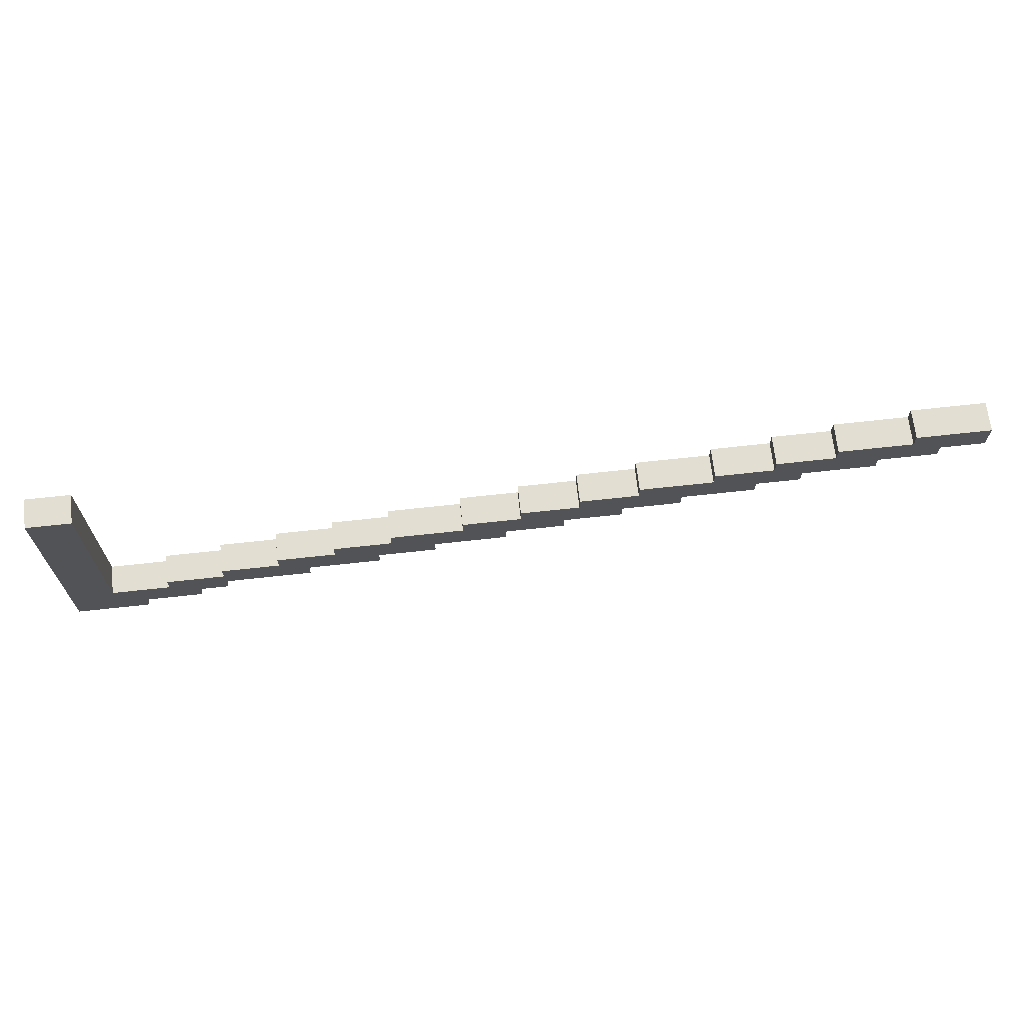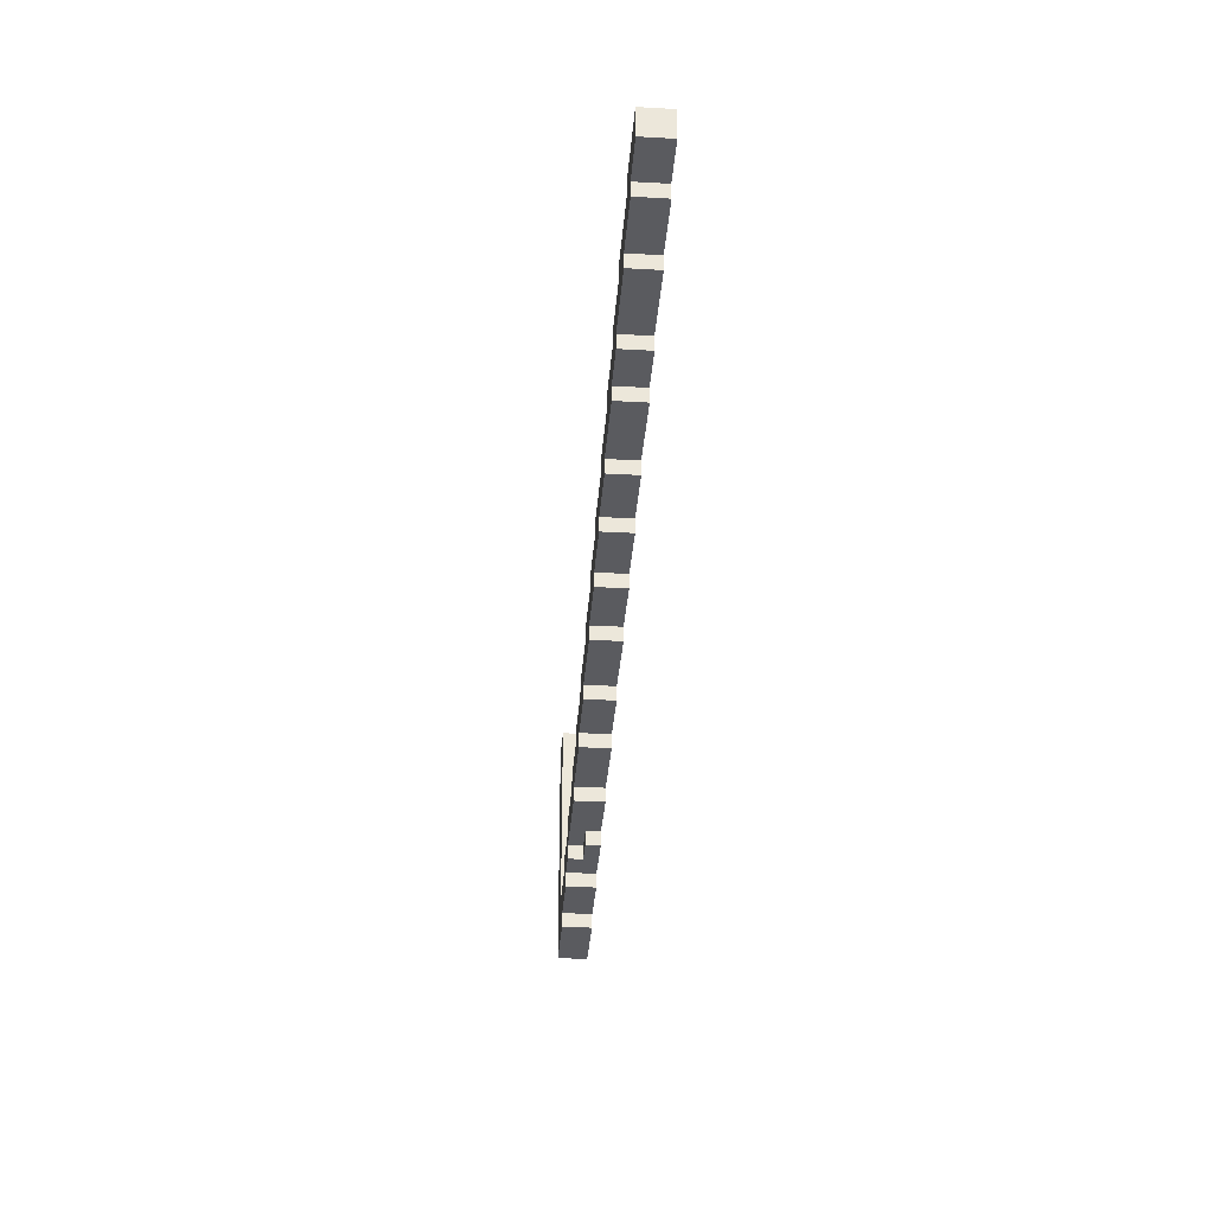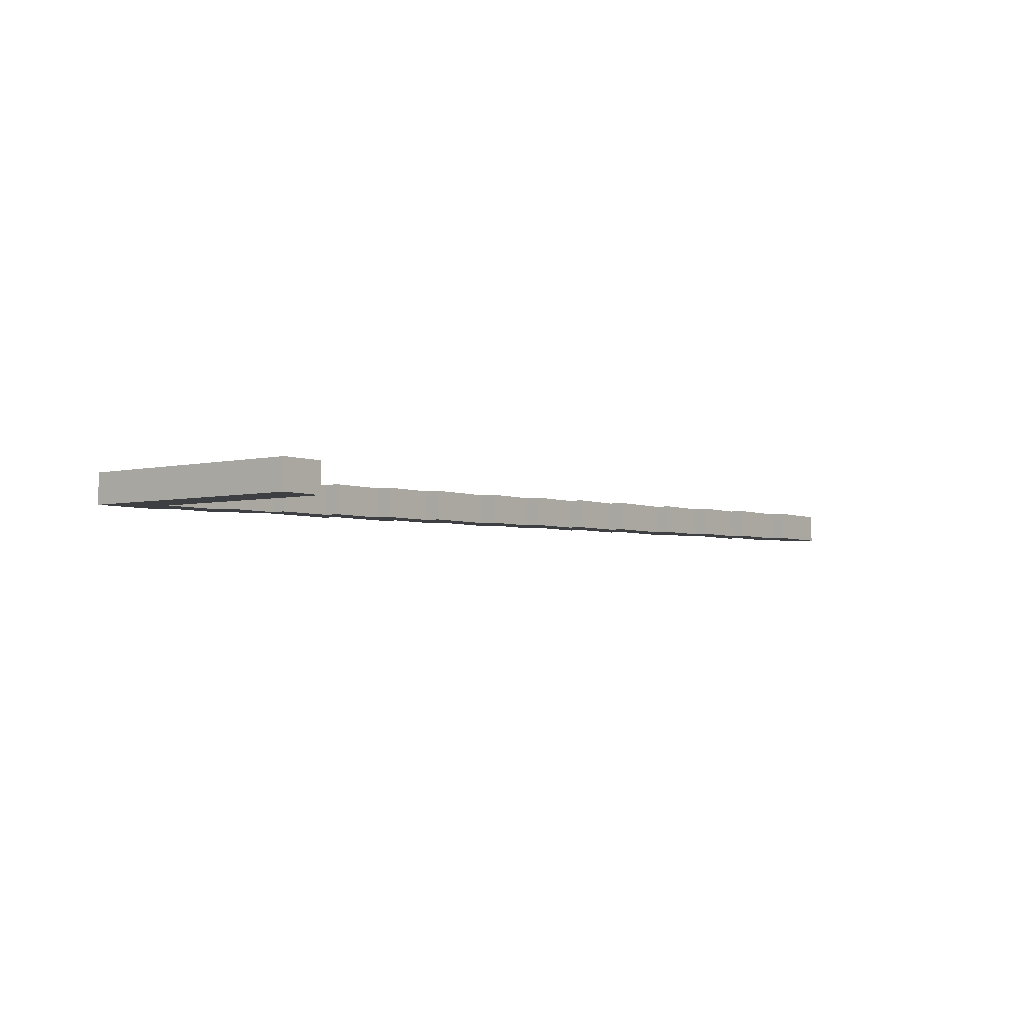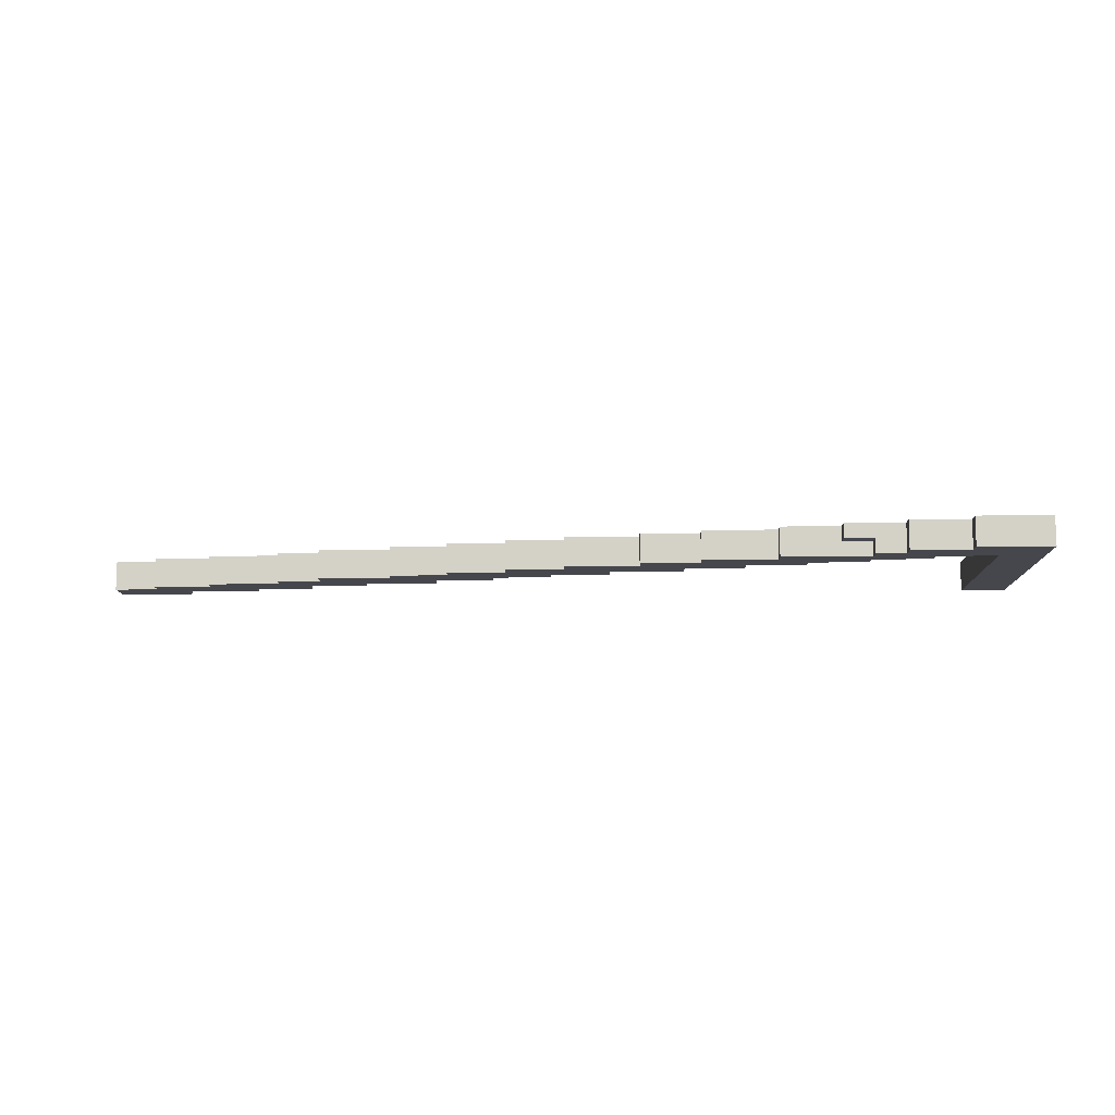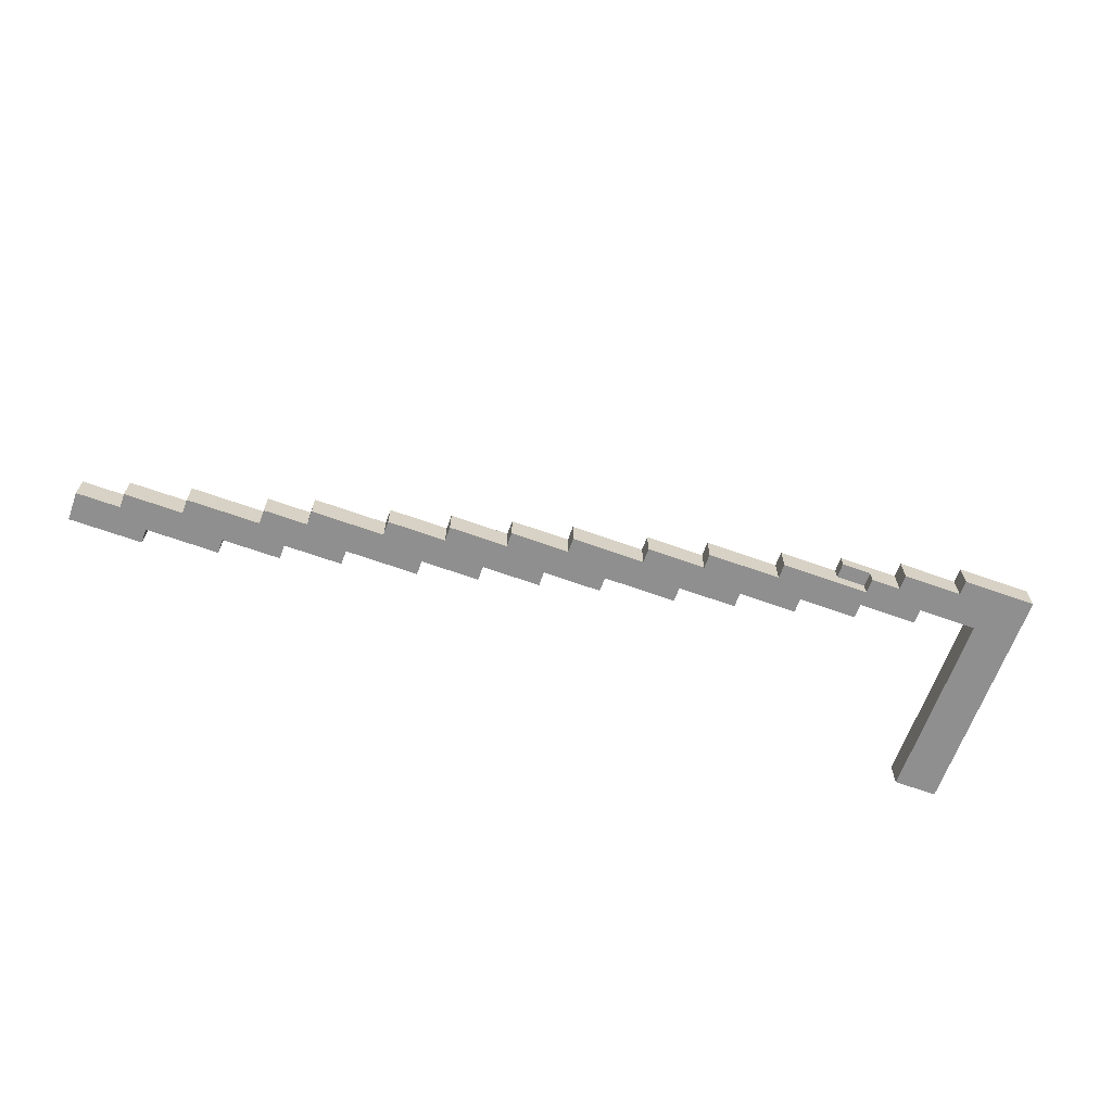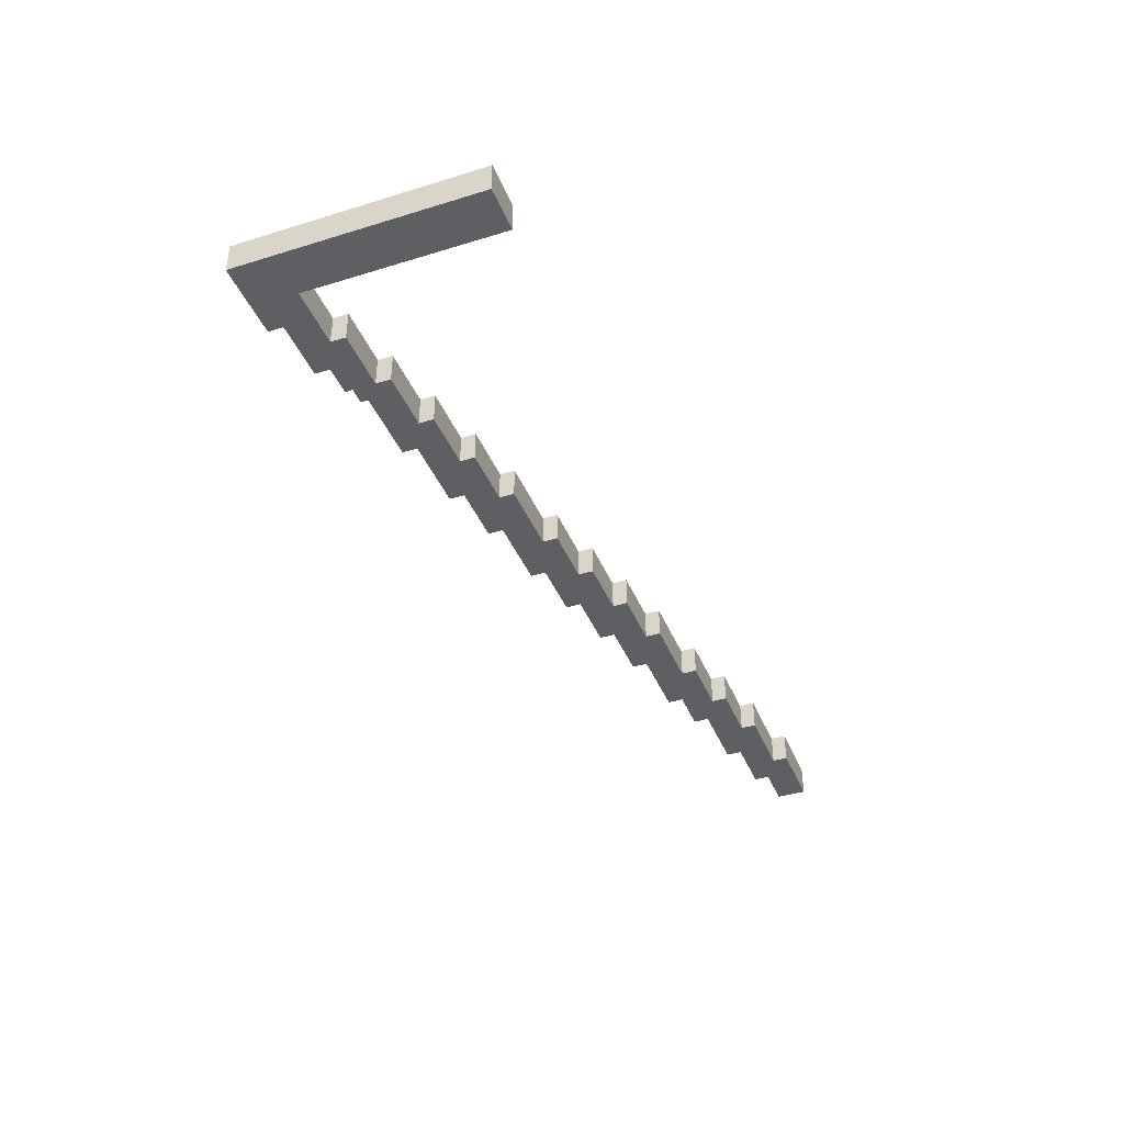
<metadata>
{"format":"obj","ext":"obj","renderer":"f3d","projection":"perspective","resolution":1024,"background":"white","views":[{"elev":67.4,"azim":173.7,"up":"+Y"},{"elev":-33.5,"azim":-94.3,"up":"+Y"},{"elev":-4.1,"azim":127.4,"up":"+Z"},{"elev":-10.9,"azim":1.6,"up":"+Z"},{"elev":-65.4,"azim":-19.8,"up":"+Z"},{"elev":-39.8,"azim":110.9,"up":"+Z"}]}
</metadata>
<code>
o
v 3 0 0.2
v 3 1.6 0.2
v 3 0 0
v 3 1.6 0
v 2.3 0.3 0.2
v 2.3 0.4 0.2
v 2.3 0.3 0
v 2.3 0.4 0
v 1.9 0.4 0.2
v 1.9 0.5 0.2
v 1.9 0.4 0
v 1.9 0.5 0
v 1.5 0.5 0.2
v 1.5 0.6 0.2
v 1.5 0.5 0
v 1.5 0.6 0
v 1.1 0.6 0.2
v 1.1 0.7 0.2
v 1.1 0.6 0
v 1.1 0.7 0
v 0.7 0.7 0.2
v 0.7 0.8 0.2
v 0.7 0.7 0
v 0.7 0.8 0
v 0.2 0.8 0.2
v 0.2 0.9 0.2
v 0.2 0.8 0
v 0.2 0.9 0
v -0.2 0.9 0.2
v -0.2 1 0.2
v -0.2 0.9 0
v -0.2 1 0
v -0.6 1 0.2
v -0.6 1.1 0.2
v -0.6 1 0
v -0.6 1.1 0
v -1 1.1 0.2
v -1 1.2 0.2
v -1 1.1 0
v -1 1.2 0
v -1.5 1.2 0.2
v -1.5 1.3 0.2
v -1.5 1.2 0
v -1.5 1.3 0
v -1.9 1.3 0.2
v -1.9 1.4 0.2
v -1.9 1.3 0
v -1.9 1.4 0
v -2.3 1.4 0.2
v -2.3 1.5 0.2
v -2.3 1.4 0
v -2.3 1.5 0
v -2.8 1.5 0.2
v -2.8 1.6 0.2
v -2.8 1.5 0
v -2.8 1.6 0
v 2.7 0.3 0.2
v 2.7 1.6 0.2
v 2.7 0.3 0
v 2.7 1.6 0
v 2.5 0 0.2
v 2.5 0.1 0.2
v 2.5 0 0
v 2.5 0.1 0
v 2.1 0.1 0.2
v 2.1 0.2 0.2
v 2.1 0.1 0
v 2.1 0.2 0
v 1.9 0.2 0.1
v 1.9 0.3 0.1
v 1.9 0.2 0
v 1.9 0.3 0
v 1.7 0.2 0.2
v 1.7 0.3 0.2
v 1.7 0.2 0.1
v 1.7 0.3 0.1
v 1.3 0.3 0.2
v 1.3 0.4 0.2
v 1.3 0.3 0
v 1.3 0.4 0
v 0.8 0.4 0.2
v 0.8 0.5 0.2
v 0.8 0.4 0
v 0.8 0.5 0
v 0.4 0.5 0.2
v 0.4 0.6 0.2
v 0.4 0.5 0
v 0.4 0.6 0
v -0.1 0.6 0.2
v -0.1 0.7 0.2
v -0.1 0.6 0
v -0.1 0.7 0
v -0.5 0.7 0.2
v -0.5 0.8 0.2
v -0.5 0.7 0
v -0.5 0.8 0
v -0.9 0.8 0.2
v -0.9 0.9 0.2
v -0.9 0.8 0
v -0.9 0.9 0
v -1.3 0.9 0.2
v -1.3 1 0.2
v -1.3 0.9 0
v -1.3 1 0
v -1.8 1 0.2
v -1.8 1.1 0.2
v -1.8 1 0
v -1.8 1.1 0
v -2.1 1.1 0.2
v -2.1 1.2 0.2
v -2.1 1.1 0
v -2.1 1.2 0
v -2.6 1.2 0.2
v -2.6 1.3 0.2
v -2.6 1.2 0
v -2.6 1.3 0
v -3 1.3 0.2
v -3 1.4 0.2
v -3 1.3 0
v -3 1.4 0
v -3.3 1.4 0.2
v -3.3 1.6 0.2
v -3.3 1.4 0
v -3.3 1.6 0
v 3 0 0.2
v 3 0 0
v 2.5 0 0.2
v 2.5 0 0
v 2.5 0.1 0.2
v 2.5 0.1 0
v 2.1 0.1 0.2
v 2.1 0.1 0
v 2.1 0.2 0.2
v 2.1 0.2 0
v 1.9 0.2 0.1
v 1.9 0.2 0
v 1.7 0.2 0.2
v 1.7 0.2 0.1
v 1.9 0.3 0.1
v 1.9 0.3 0
v 1.7 0.3 0.2
v 1.7 0.3 0.1
v 1.3 0.3 0.2
v 1.3 0.3 0
v 1.3 0.4 0.2
v 1.3 0.4 0
v 0.8 0.4 0.2
v 0.8 0.4 0
v 0.8 0.5 0.2
v 0.8 0.5 0
v 0.4 0.5 0.2
v 0.4 0.5 0
v 0.4 0.6 0.2
v 0.4 0.6 0
v -0.1 0.6 0.2
v -0.1 0.6 0
v -0.1 0.7 0.2
v -0.1 0.7 0
v -0.5 0.7 0.2
v -0.5 0.7 0
v -0.5 0.8 0.2
v -0.5 0.8 0
v -0.9 0.8 0.2
v -0.9 0.8 0
v -0.9 0.9 0.2
v -0.9 0.9 0
v -1.3 0.9 0.2
v -1.3 0.9 0
v -1.3 1 0.2
v -1.3 1 0
v -1.8 1 0.2
v -1.8 1 0
v -1.8 1.1 0.2
v -1.8 1.1 0
v -2.1 1.1 0.2
v -2.1 1.1 0
v -2.1 1.2 0.2
v -2.1 1.2 0
v -2.6 1.2 0.2
v -2.6 1.2 0
v -2.6 1.3 0.2
v -2.6 1.3 0
v -3 1.3 0.2
v -3 1.3 0
v -3 1.4 0.2
v -3 1.4 0
v -3.3 1.4 0.2
v -3.3 1.4 0
v 2.7 0.3 0.2
v 2.7 0.3 0
v 2.3 0.3 0.2
v 2.3 0.3 0
v 2.3 0.4 0.2
v 2.3 0.4 0
v 1.9 0.4 0.2
v 1.9 0.4 0
v 1.9 0.5 0.2
v 1.9 0.5 0
v 1.5 0.5 0.2
v 1.5 0.5 0
v 1.5 0.6 0.2
v 1.5 0.6 0
v 1.1 0.6 0.2
v 1.1 0.6 0
v 1.1 0.7 0.2
v 1.1 0.7 0
v 0.7 0.7 0.2
v 0.7 0.7 0
v 0.7 0.8 0.2
v 0.7 0.8 0
v 0.2 0.8 0.2
v 0.2 0.8 0
v 0.2 0.9 0.2
v 0.2 0.9 0
v -0.2 0.9 0.2
v -0.2 0.9 0
v -0.2 1 0.2
v -0.2 1 0
v -0.6 1 0.2
v -0.6 1 0
v -0.6 1.1 0.2
v -0.6 1.1 0
v -1 1.1 0.2
v -1 1.1 0
v -1 1.2 0.2
v -1 1.2 0
v -1.5 1.2 0.2
v -1.5 1.2 0
v -1.5 1.3 0.2
v -1.5 1.3 0
v -1.9 1.3 0.2
v -1.9 1.3 0
v -1.9 1.4 0.2
v -1.9 1.4 0
v -2.3 1.4 0.2
v -2.3 1.4 0
v -2.3 1.5 0.2
v -2.3 1.5 0
v -2.8 1.5 0.2
v -2.8 1.5 0
v 3 1.6 0.2
v 3 1.6 0
v 2.7 1.6 0.2
v 2.7 1.6 0
v -2.8 1.6 0.2
v -2.8 1.6 0
v -3.3 1.6 0.2
v -3.3 1.6 0
v 3 0 0.2
v 2.5 0 0.2
v 2.5 0.1 0.2
v 2.1 0.1 0.2
v 2.1 0.2 0.2
v 1.7 0.2 0.2
v 2.7 0.3 0.2
v 2.3 0.3 0.2
v 1.7 0.3 0.2
v 1.3 0.3 0.2
v 2.3 0.4 0.2
v 1.9 0.4 0.2
v 1.3 0.4 0.2
v 0.8 0.4 0.2
v 1.9 0.5 0.2
v 1.5 0.5 0.2
v 0.8 0.5 0.2
v 0.4 0.5 0.2
v 1.5 0.6 0.2
v 1.1 0.6 0.2
v 0.4 0.6 0.2
v -0.1 0.6 0.2
v 1.1 0.7 0.2
v 0.7 0.7 0.2
v -0.1 0.7 0.2
v -0.5 0.7 0.2
v 0.7 0.8 0.2
v 0.2 0.8 0.2
v -0.5 0.8 0.2
v -0.9 0.8 0.2
v 0.2 0.9 0.2
v -0.2 0.9 0.2
v -0.9 0.9 0.2
v -1.3 0.9 0.2
v -0.2 1 0.2
v -0.6 1 0.2
v -1.3 1 0.2
v -1.8 1 0.2
v -0.6 1.1 0.2
v -1 1.1 0.2
v -1.8 1.1 0.2
v -2.1 1.1 0.2
v -1 1.2 0.2
v -1.5 1.2 0.2
v -2.1 1.2 0.2
v -2.6 1.2 0.2
v -1.5 1.3 0.2
v -1.9 1.3 0.2
v -2.6 1.3 0.2
v -3 1.3 0.2
v -1.9 1.4 0.2
v -2.3 1.4 0.2
v -3 1.4 0.2
v -3.3 1.4 0.2
v -2.3 1.5 0.2
v -2.8 1.5 0.2
v 3 1.6 0.2
v 2.7 1.6 0.2
v -2.8 1.6 0.2
v -3.3 1.6 0.2
v 1.9 0.2 0.1
v 1.7 0.2 0.1
v 1.9 0.3 0.1
v 1.7 0.3 0.1
v 3 0 0
v 2.5 0 0
v 2.5 0.1 0
v 2.1 0.1 0
v 2.1 0.2 0
v 1.9 0.2 0
v 2.7 0.3 0
v 2.3 0.3 0
v 1.9 0.3 0
v 1.3 0.3 0
v 2.3 0.4 0
v 1.9 0.4 0
v 1.3 0.4 0
v 0.8 0.4 0
v 1.9 0.5 0
v 1.5 0.5 0
v 0.8 0.5 0
v 0.4 0.5 0
v 1.5 0.6 0
v 1.1 0.6 0
v 0.4 0.6 0
v -0.1 0.6 0
v 1.1 0.7 0
v 0.7 0.7 0
v -0.1 0.7 0
v -0.5 0.7 0
v 0.7 0.8 0
v 0.2 0.8 0
v -0.5 0.8 0
v -0.9 0.8 0
v 0.2 0.9 0
v -0.2 0.9 0
v -0.9 0.9 0
v -1.3 0.9 0
v -0.2 1 0
v -0.6 1 0
v -1.3 1 0
v -1.8 1 0
v -0.6 1.1 0
v -1 1.1 0
v -1.8 1.1 0
v -2.1 1.1 0
v -1 1.2 0
v -1.5 1.2 0
v -2.1 1.2 0
v -2.6 1.2 0
v -1.5 1.3 0
v -1.9 1.3 0
v -2.6 1.3 0
v -3 1.3 0
v -1.9 1.4 0
v -2.3 1.4 0
v -3 1.4 0
v -3.3 1.4 0
v -2.3 1.5 0
v -2.8 1.5 0
v 3 1.6 0
v 2.7 1.6 0
v -2.8 1.6 0
v -3.3 1.6 0
f 3 2 1
f 4 2 3
f 7 6 5
f 8 6 7
f 11 10 9
f 12 10 11
f 15 14 13
f 16 14 15
f 19 18 17
f 20 18 19
f 23 22 21
f 24 22 23
f 27 26 25
f 28 26 27
f 31 30 29
f 32 30 31
f 35 34 33
f 36 34 35
f 39 38 37
f 40 38 39
f 43 42 41
f 44 42 43
f 47 46 45
f 48 46 47
f 51 50 49
f 52 50 51
f 55 54 53
f 56 54 55
f 57 58 59
f 59 58 60
f 61 62 63
f 63 62 64
f 65 66 67
f 67 66 68
f 69 70 71
f 71 70 72
f 73 74 75
f 75 74 76
f 77 78 79
f 79 78 80
f 81 82 83
f 83 82 84
f 85 86 87
f 87 86 88
f 89 90 91
f 91 90 92
f 93 94 95
f 95 94 96
f 97 98 99
f 99 98 100
f 101 102 103
f 103 102 104
f 105 106 107
f 107 106 108
f 109 110 111
f 111 110 112
f 113 114 115
f 115 114 116
f 117 118 119
f 119 118 120
f 121 122 123
f 123 122 124
f 127 126 125
f 128 126 127
f 131 130 129
f 132 130 131
f 135 134 133
f 136 134 135
f 137 135 133
f 138 135 137
f 142 140 139
f 143 142 141
f 144 140 142
f 144 142 143
f 147 146 145
f 148 146 147
f 151 150 149
f 152 150 151
f 155 154 153
f 156 154 155
f 159 158 157
f 160 158 159
f 163 162 161
f 164 162 163
f 167 166 165
f 168 166 167
f 171 170 169
f 172 170 171
f 175 174 173
f 176 174 175
f 179 178 177
f 180 178 179
f 183 182 181
f 184 182 183
f 187 186 185
f 188 186 187
f 189 190 191
f 191 190 192
f 193 194 195
f 195 194 196
f 197 198 199
f 199 198 200
f 201 202 203
f 203 202 204
f 205 206 207
f 207 206 208
f 209 210 211
f 211 210 212
f 213 214 215
f 215 214 216
f 217 218 219
f 219 218 220
f 221 222 223
f 223 222 224
f 225 226 227
f 227 226 228
f 229 230 231
f 231 230 232
f 233 234 235
f 235 234 236
f 237 238 239
f 239 238 240
f 241 242 243
f 243 242 244
f 245 246 247
f 247 246 248
f 251 250 249
f 253 252 251
f 255 251 249
f 255 254 253
f 255 253 251
f 256 254 255
f 257 254 256
f 259 258 257
f 259 257 256
f 260 258 259
f 261 258 260
f 263 262 261
f 263 261 260
f 264 262 263
f 265 262 264
f 267 266 265
f 267 265 264
f 268 266 267
f 269 266 268
f 271 270 269
f 271 269 268
f 272 270 271
f 273 270 272
f 275 274 273
f 275 273 272
f 276 274 275
f 277 274 276
f 279 278 277
f 279 277 276
f 280 278 279
f 281 278 280
f 283 282 281
f 283 281 280
f 284 282 283
f 285 282 284
f 287 286 285
f 287 285 284
f 288 286 287
f 289 286 288
f 291 290 289
f 291 289 288
f 292 290 291
f 293 290 292
f 295 294 293
f 295 293 292
f 296 294 295
f 297 294 296
f 299 298 297
f 299 297 296
f 300 298 299
f 301 298 300
f 303 302 301
f 303 301 300
f 304 302 303
f 305 255 249
f 306 255 305
f 307 302 304
f 308 302 307
f 309 310 311
f 311 310 312
f 313 314 315
f 315 316 317
f 313 315 319
f 317 318 319
f 315 317 319
f 319 318 320
f 320 318 321
f 321 322 323
f 320 321 323
f 323 322 324
f 324 322 325
f 325 326 327
f 324 325 327
f 327 326 328
f 328 326 329
f 329 330 331
f 328 329 331
f 331 330 332
f 332 330 333
f 333 334 335
f 332 333 335
f 335 334 336
f 336 334 337
f 337 338 339
f 336 337 339
f 339 338 340
f 340 338 341
f 341 342 343
f 340 341 343
f 343 342 344
f 344 342 345
f 345 346 347
f 344 345 347
f 347 346 348
f 348 346 349
f 349 350 351
f 348 349 351
f 351 350 352
f 352 350 353
f 353 354 355
f 352 353 355
f 355 354 356
f 356 354 357
f 357 358 359
f 356 357 359
f 359 358 360
f 360 358 361
f 361 362 363
f 360 361 363
f 363 362 364
f 364 362 365
f 365 366 367
f 364 365 367
f 367 366 368
f 313 319 369
f 369 319 370
f 368 366 371
f 371 366 372

</code>
